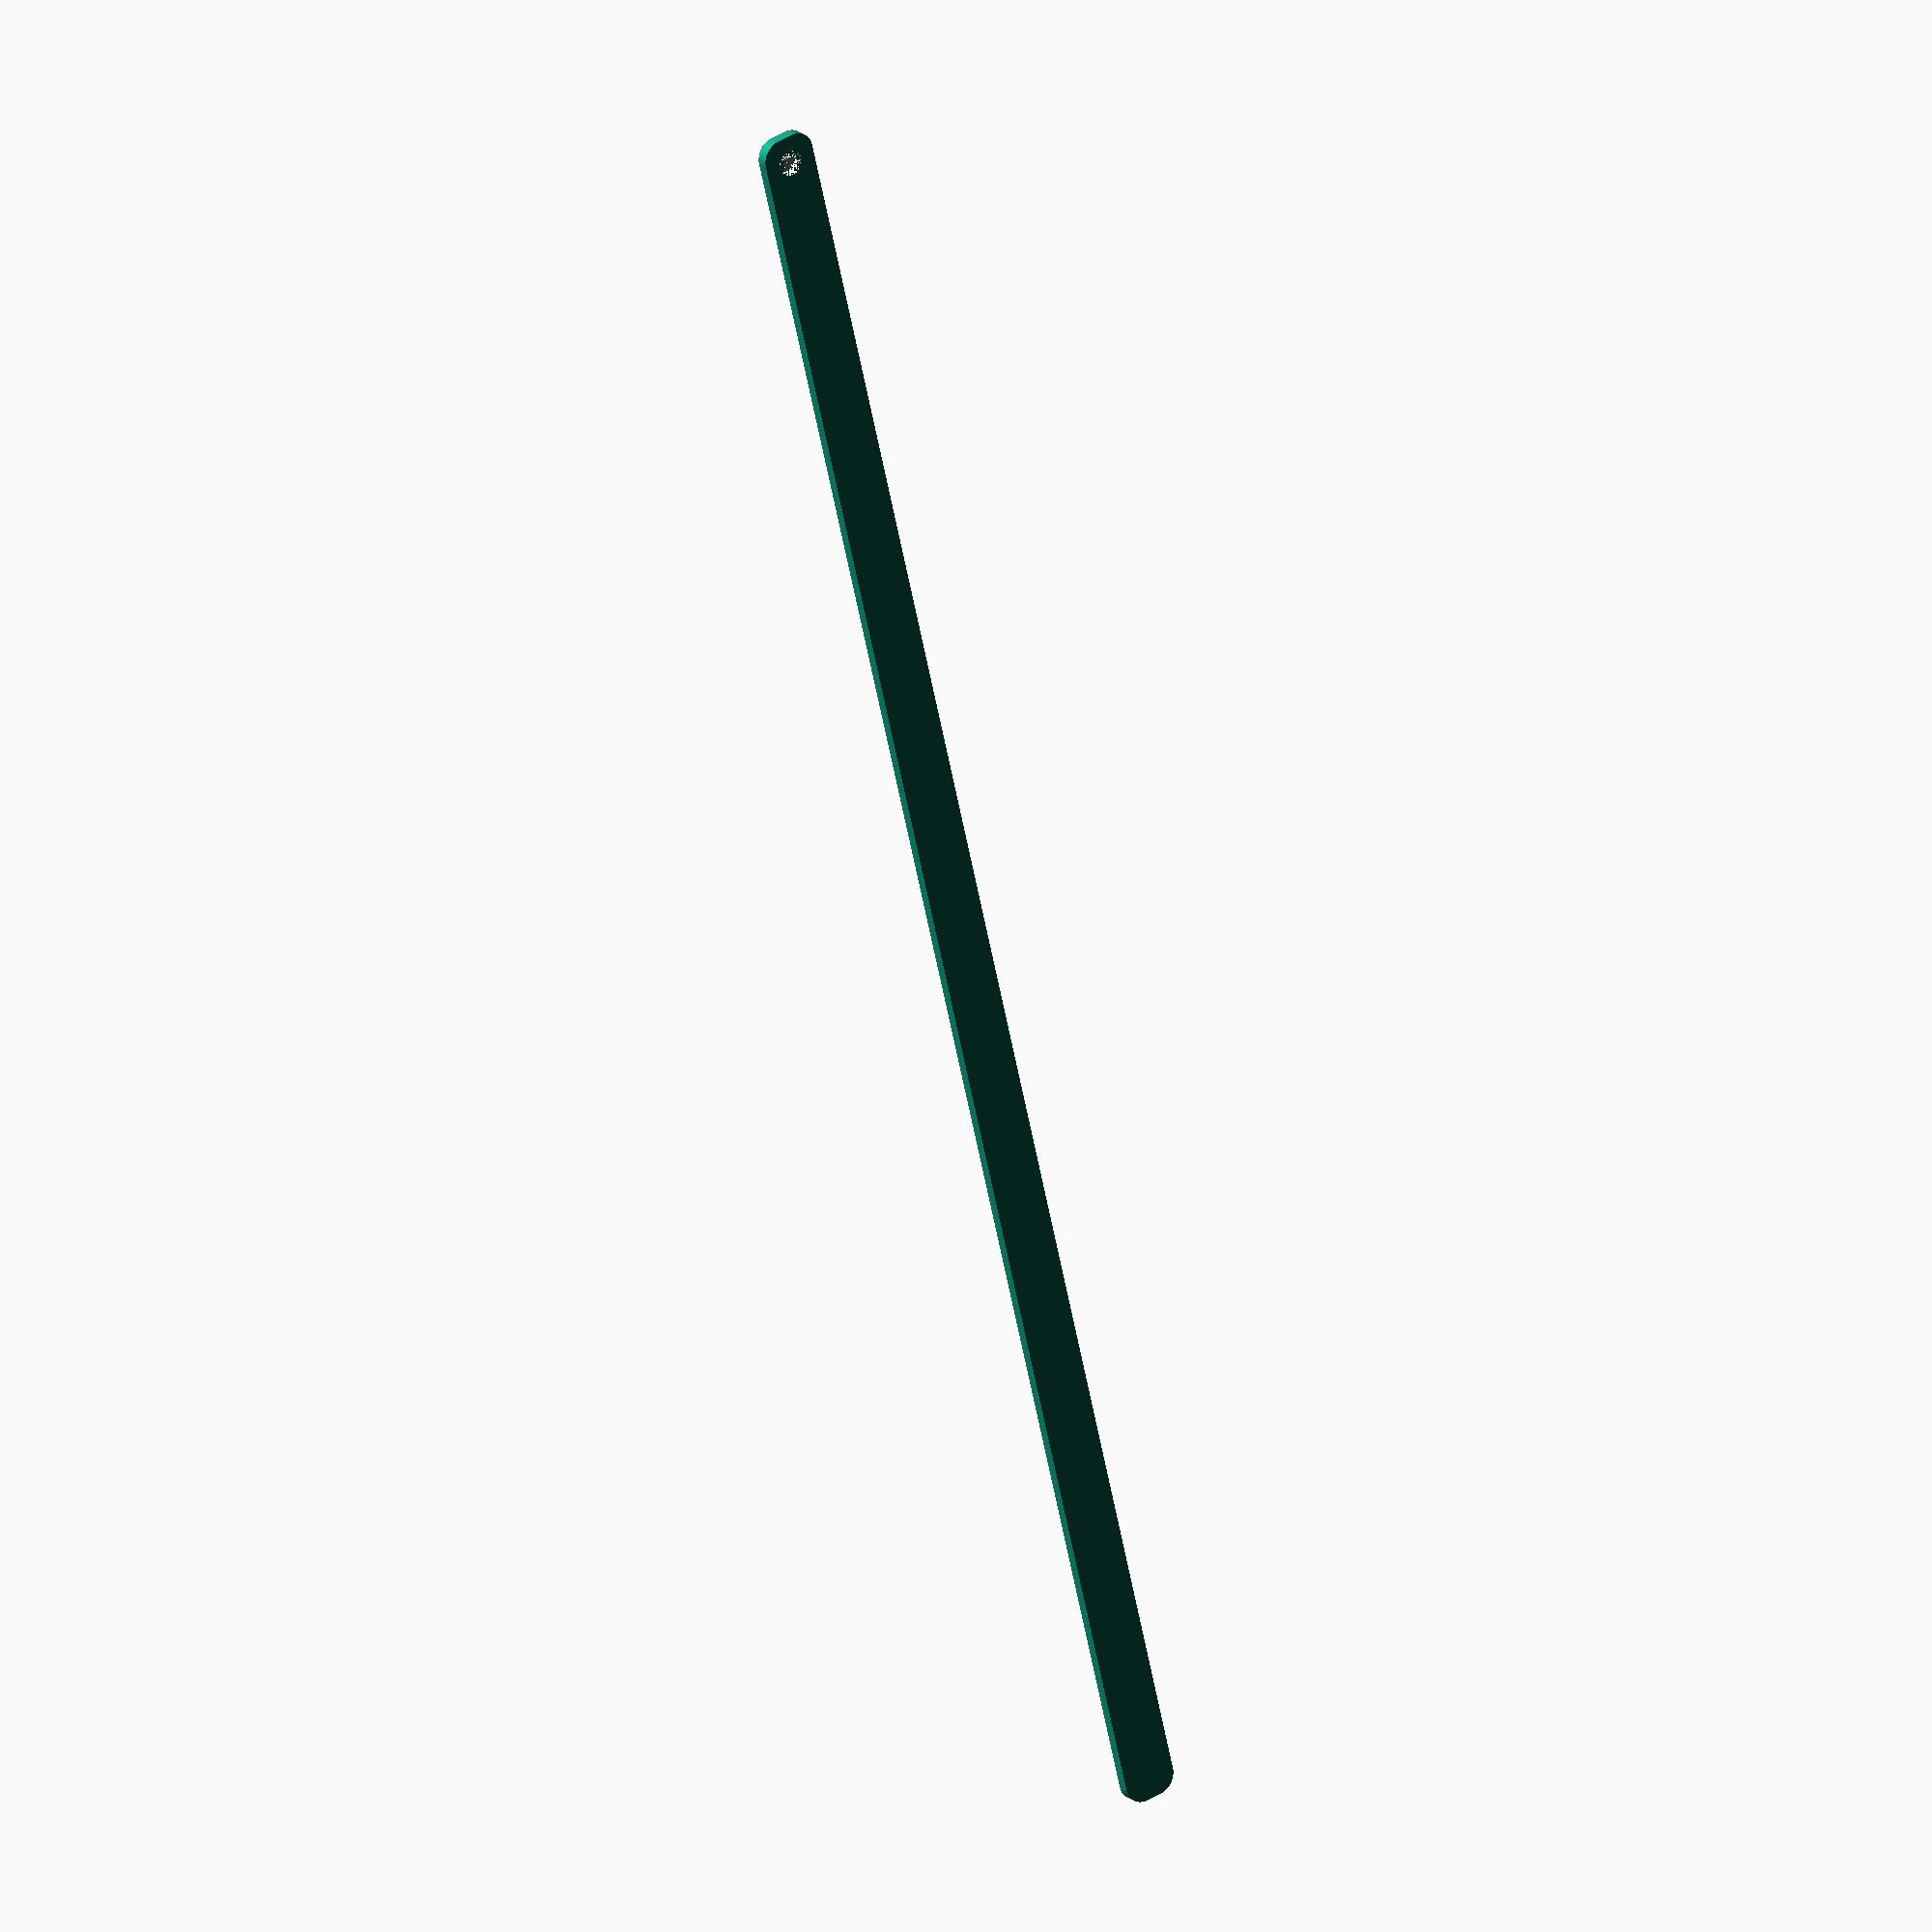
<openscad>
$fn = 50;


difference() {
	union() {
		hull() {
			translate(v = [-227.0000000000, 2.0000000000, 0]) {
				cylinder(h = 3, r = 5);
			}
			translate(v = [227.0000000000, 2.0000000000, 0]) {
				cylinder(h = 3, r = 5);
			}
			translate(v = [-227.0000000000, -2.0000000000, 0]) {
				cylinder(h = 3, r = 5);
			}
			translate(v = [227.0000000000, -2.0000000000, 0]) {
				cylinder(h = 3, r = 5);
			}
		}
	}
	union() {
		translate(v = [-225.0000000000, 0.0000000000, 0]) {
			cylinder(h = 3, r = 3.2500000000);
		}
		translate(v = [-225.0000000000, 0.0000000000, 0]) {
			cylinder(h = 3, r = 1.8000000000);
		}
		translate(v = [-225.0000000000, 0.0000000000, 0]) {
			cylinder(h = 3, r = 1.8000000000);
		}
		translate(v = [-225.0000000000, 0.0000000000, 0]) {
			cylinder(h = 3, r = 1.8000000000);
		}
	}
}
</openscad>
<views>
elev=160.8 azim=256.5 roll=213.5 proj=o view=wireframe
</views>
